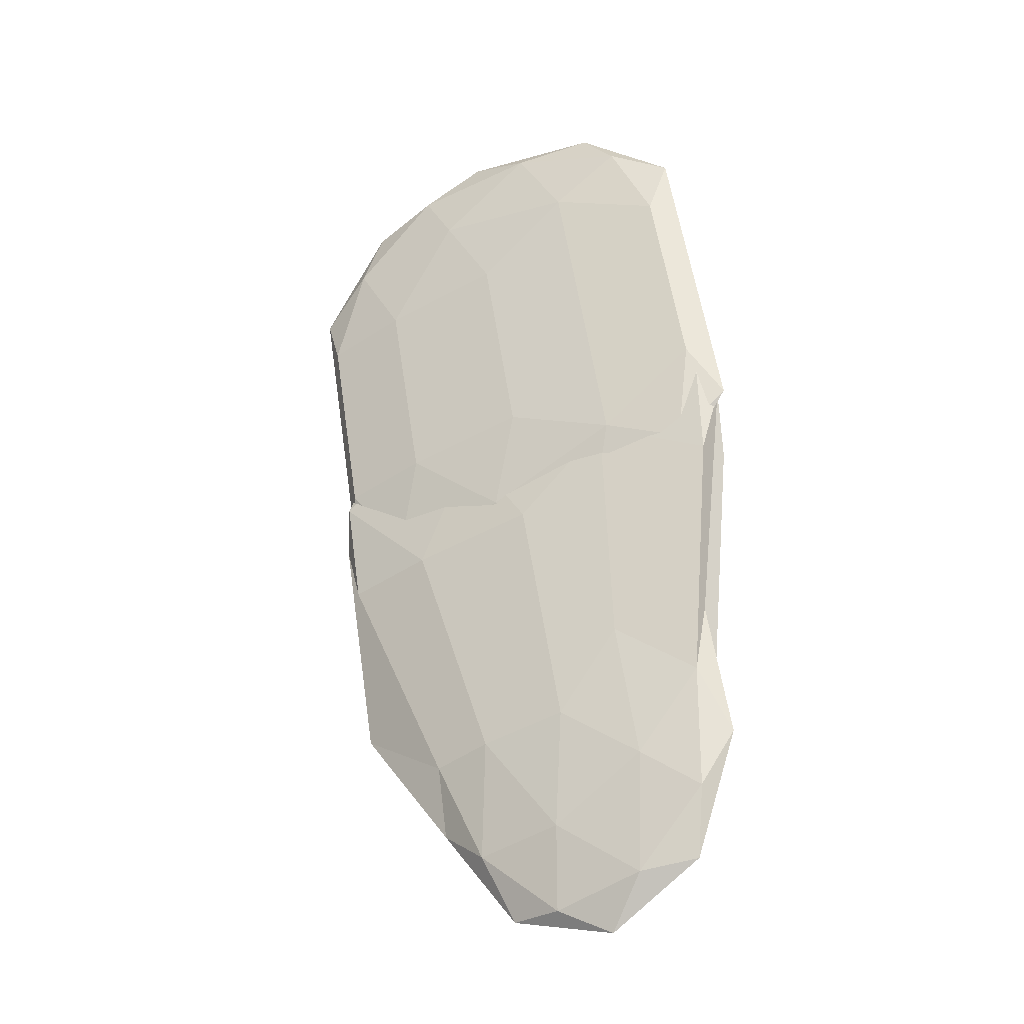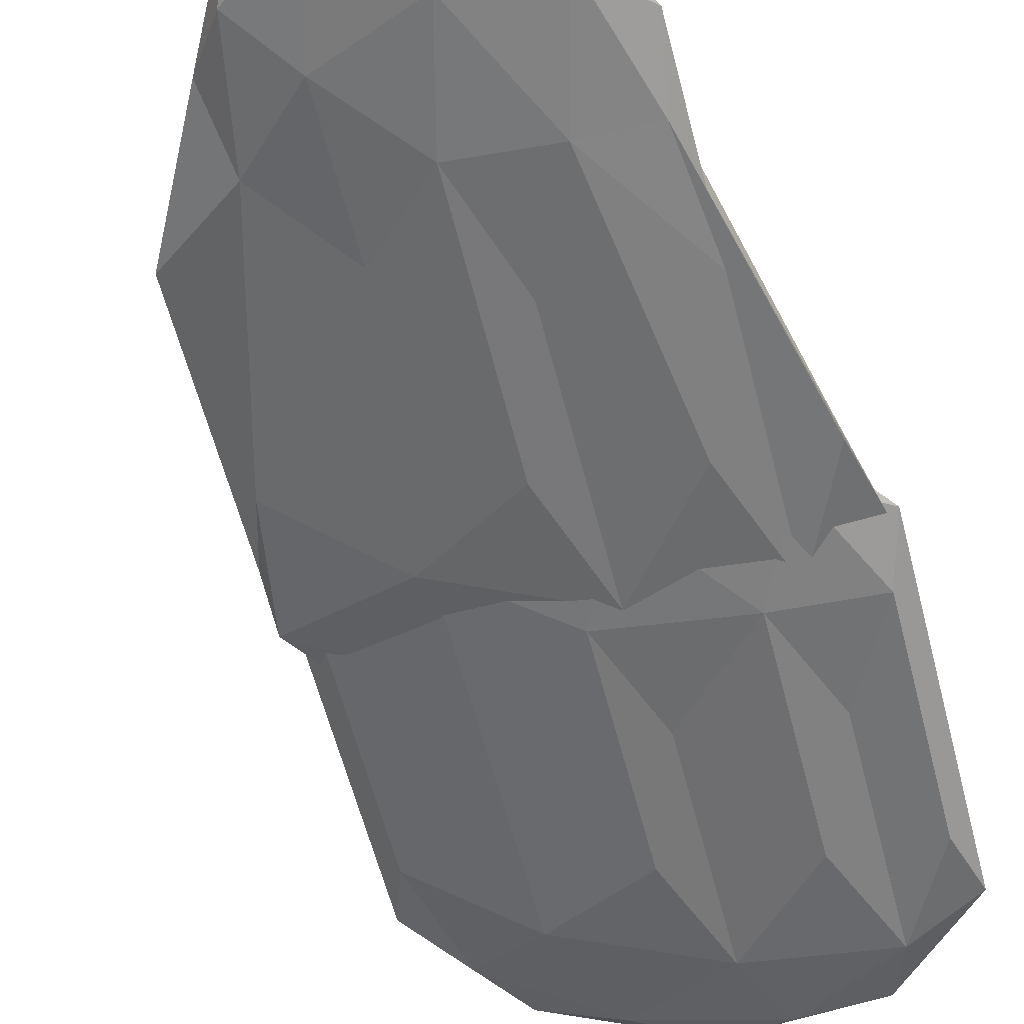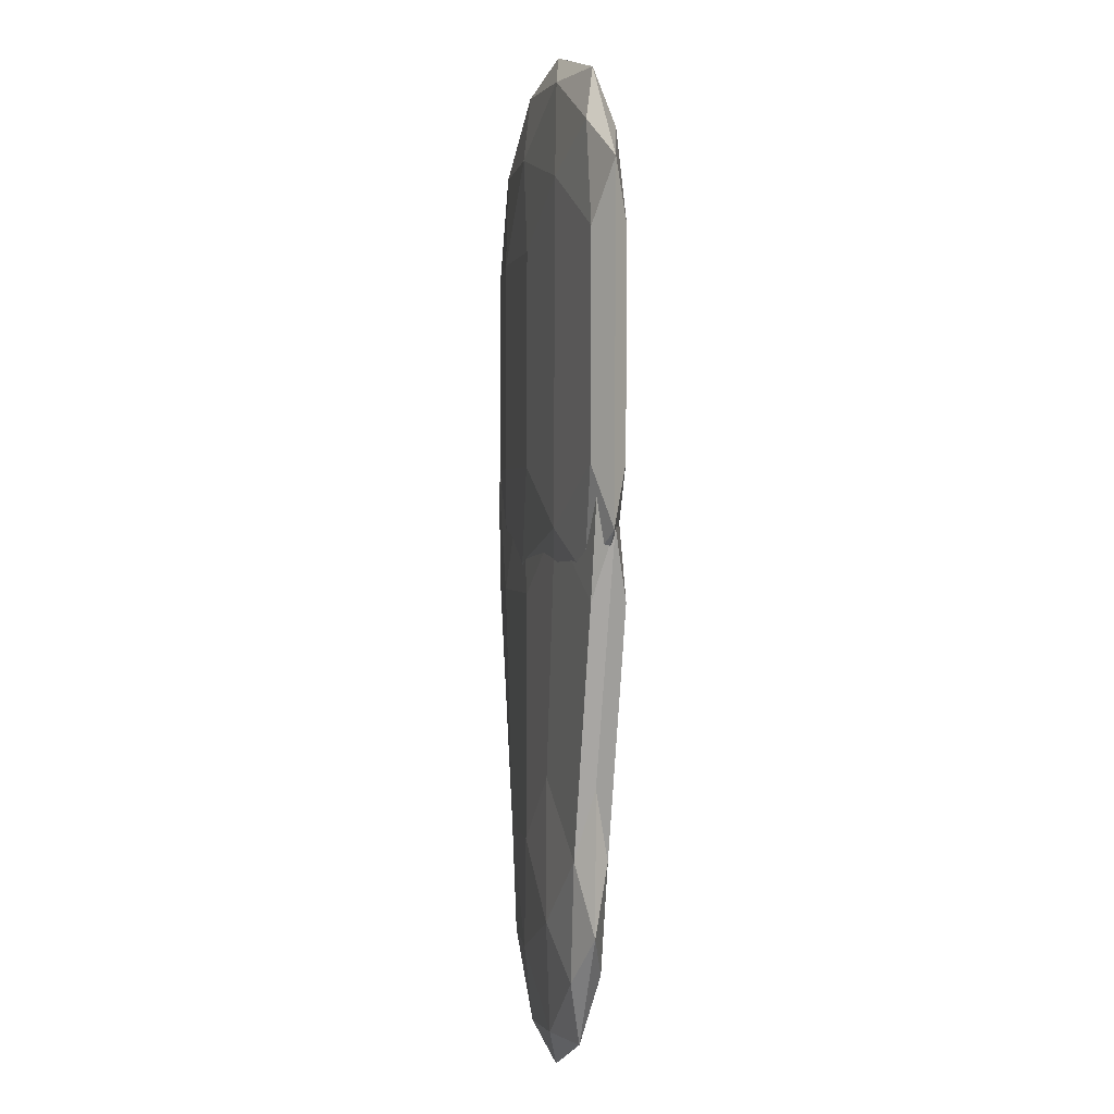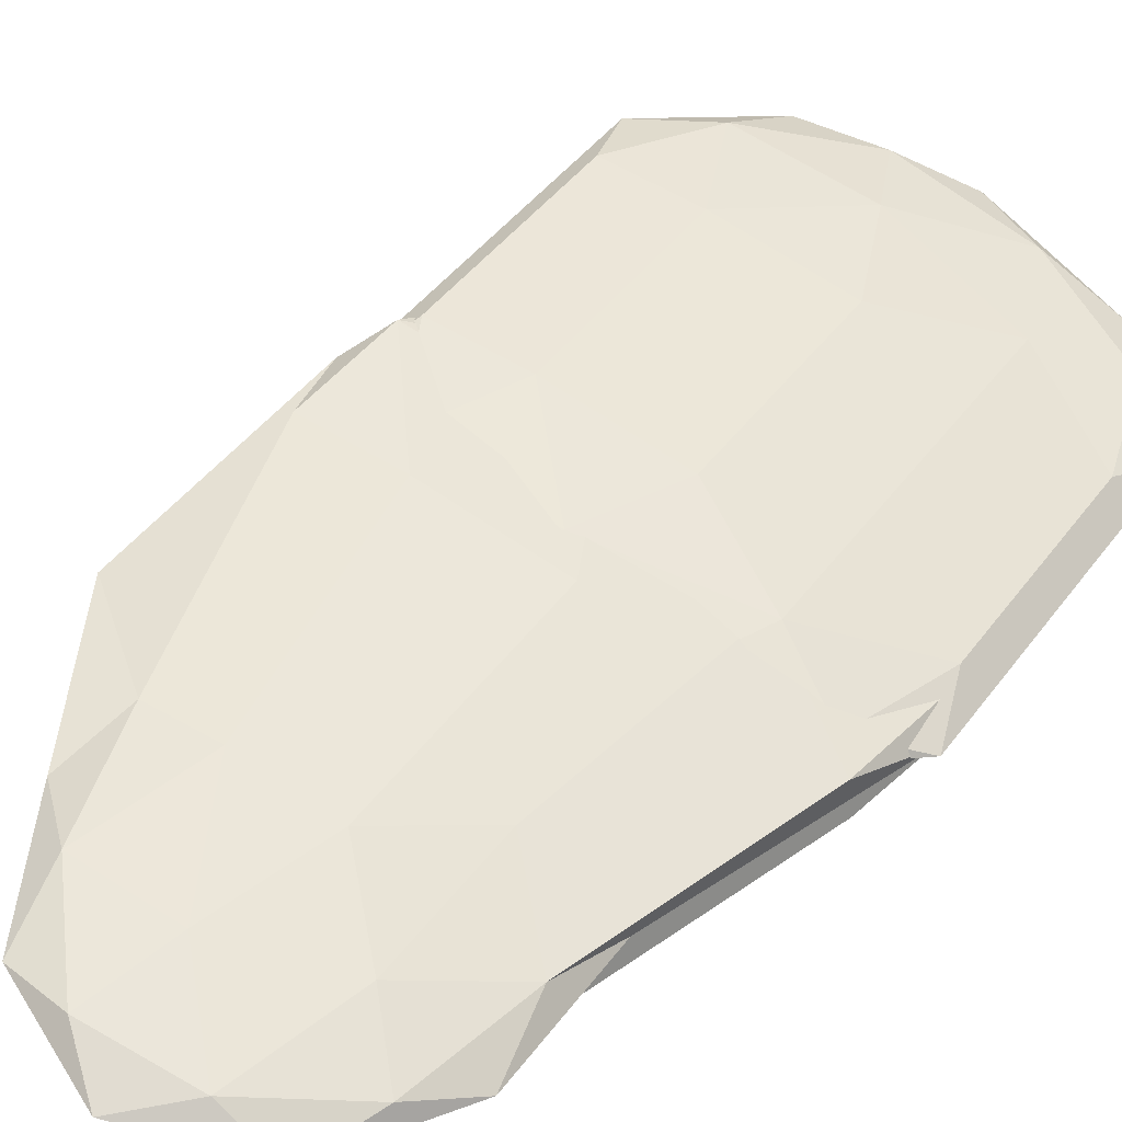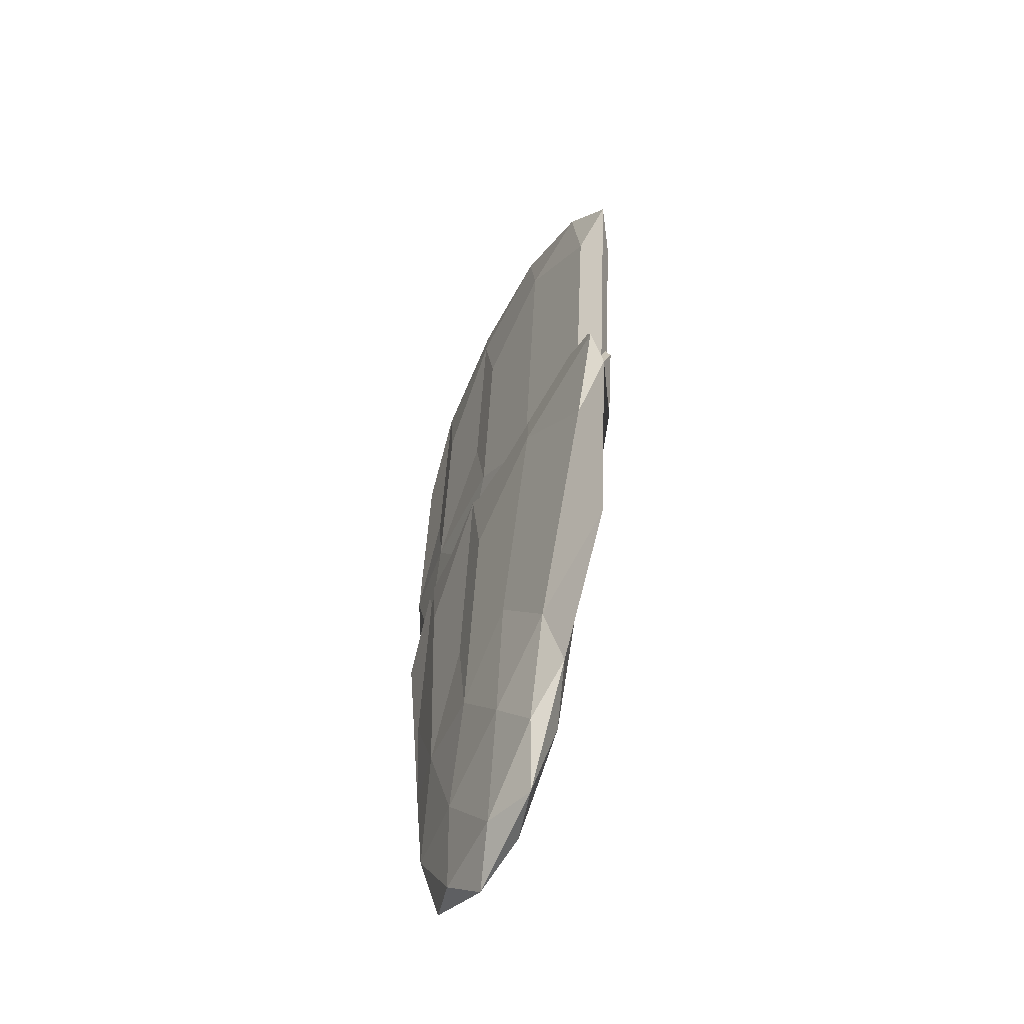
<metadata>
{"format":"obj","ext":"obj","renderer":"f3d","projection":"perspective","resolution":1024,"background":"white","views":[{"elev":-27.3,"azim":-138.3,"up":"+Z"},{"elev":-60.3,"azim":-154.4,"up":"+Y"},{"elev":12.4,"azim":-88.9,"up":"+Z"},{"elev":42.9,"azim":-135.6,"up":"+Y"},{"elev":-61.1,"azim":77.6,"up":"+Z"}]}
</metadata>
<code>
o wing.002
v 1.18 0.9125 -2.605
v 1.94 1.223 -3.296
v 0.6552 0.9151 -3.38
v 0.06605 0.7247 -2.387
v 1.296 1.228 -3.505
v 0.1378 0.9194 -2.943
v 2.216 1.418 -2.808
v 1.103 1.23 -2.59
v 0.8782 0.8862 -3.062
v 1.633 1.067 -3.013
v 1.325 1.069 -3.468
v 2.2 1.25 -2.805
v 1.754 1.067 -2.398
v 0.5319 0.7742 -2.478
v 0.2236 0.7758 -2.933
v 1.073 0.8862 -2.068
v 0.4183 0.7758 -1.94
v 2.243 1.364 -3.132
v 2.363 1.364 -2.518
v 0.9464 1.071 -3.591
v 1.701 1.253 -3.542
v -0.08056 0.7783 -2.677
v 0.2657 0.8902 -3.261
v 0.0398 0.7783 -2.063
v 1.864 1.367 -3.255
v 0.6423 1.074 -3.334
v 0.08195 0.8928 -2.39
v 1.209 1.257 -3.127
v 1.75 1.369 -2.717
v 0.5287 1.075 -2.796
v 0.649 1.075 -2.182
v 1.97 1.067 -1.297
v 2.36 1.223 -1.15
v 1.289 0.8862 -0.9663
v 1.396 0.9125 -1.503
v 0.6342 0.7758 -0.838
v 1.202 0.9151 -0.5875
v 1.856 1.069 -0.7585
v 2.579 1.364 -1.416
v 2.432 1.418 -1.706
v 0.7967 0.8902 -0.5509
v 0.2557 0.7783 -0.9609
v 0.5584 0.9194 -0.7966
v 2.232 1.253 -0.8323
v 1.552 1.071 -0.5018
v 1.843 1.228 -0.713
v 0.2978 0.8928 -1.288
v 1.173 1.074 -0.6247
v 2.275 1.367 -1.159
v 1.966 1.369 -1.615
v 1.318 1.23 -1.488
v 0.8649 1.075 -1.08
v 1.62 1.257 -1.031
v 2.416 1.25 -1.703
v 0.2819 0.7247 -1.285
v 0.7478 0.7742 -1.376
f 1 9 10
f 2 12 10
f 1 14 9
f 1 16 14
f 2 18 12
f 3 20 11
f 4 22 15
f 2 21 18
f 3 23 20
f 4 24 22
f 5 28 25
f 6 30 26
f 31 8 30
f 31 30 27
f 27 30 6
f 30 8 28
f 30 28 26
f 26 28 5
f 28 8 29
f 28 29 25
f 25 29 7
f 17 36 55 4
f 24 27 22
f 22 27 6
f 23 6 26
f 23 26 20
f 20 26 5
f 21 5 25
f 21 25 18
f 18 25 7
f 19 39 54 12
f 27 47 52 31
f 24 42 47 27
f 1 35 34 16
f 14 56 36 17
f 31 52 51 8
f 22 6 23
f 22 23 15
f 15 23 3
f 20 5 21
f 20 21 11
f 11 21 2
f 18 7 19
f 18 19 12
f 16 34 56 14
f 13 32 35 1
f 29 50 40 7
f 8 51 50 29
f 7 40 39 19
f 12 54 32 13
f 14 17 4
f 14 4 15
f 14 15 9
f 9 15 3
f 4 55 42 24
f 12 13 10
f 10 13 1
f 9 3 11
f 9 11 10
f 10 11 2
f 35 32 34
f 37 41 36
f 33 44 38
f 37 45 41
f 33 39 44
f 43 52 47
f 46 53 48
f 40 50 49
f 50 51 53
f 50 53 49
f 49 53 46
f 53 51 52
f 53 52 48
f 48 52 43
f 39 40 49
f 39 49 44
f 44 49 46
f 45 46 48
f 45 48 41
f 41 48 43
f 42 43 47
f 44 46 45
f 44 45 38
f 38 45 37
f 41 43 42
f 41 42 36
f 36 42 55
f 54 39 33
f 32 33 38
f 32 38 34
f 34 38 37
f 34 37 36
f 34 36 56
f 54 33 32
o wing.003
v 0.8463 0.9027 -4.534
v 1.322 1.149 -5.27
v 0.392 0.9328 -5.485
v 0.05984 0.7995 -4.38
v 0.8293 1.197 -5.571
v 0.04934 0.9814 -5.021
v 1.554 1.33 -4.673
v 0.7674 1.227 -4.519
v 0.5862 0.8919 -5.094
v 1.133 1.019 -4.968
v 0.8657 1.036 -5.527
v 1.555 1.163 -4.673
v 1.275 1.019 -4.241
v 0.3909 0.8136 -4.445
v 0.1239 0.8312 -5.004
v 0.7638 0.8826 -3.928
v 0.1039 0.7708 -3.798
v 1.549 1.27 -5.05
v 2.059 1.364 -4.41
v 0.5762 1.065 -5.704
v 1.123 1.192 -5.577
v -0.07748 0.8598 -4.731
v 0.1177 0.9382 -5.38
v 0.06508 0.8598 -4.003
v 1.259 1.299 -5.226
v 0.3748 1.094 -5.431
v 0.05891 0.9668 -4.38
v 0.7969 1.238 -5.136
v 1.223 1.316 -4.608
v 0.3384 1.111 -4.812
v 0.481 1.111 -4.085
v 1.695 1.065 -3.012
v 2.35 1.286 -2.881
v 1.014 0.8826 -2.65
v 1.107 0.9093 -3.267
v 0.3543 0.7708 -2.521
v 0.8579 0.8911 -2.199
v 1.696 1.092 -2.413
v 2.309 1.364 -3.132
v 2.153 1.417 -3.472
v 0.3438 0.8392 -2.149
v -0.03279 0.7727 -2.673
v 0.04991 0.8566 -2.43
v 2.184 1.304 -2.509
v 1.307 1.071 -2.109
v 1.689 1.252 -2.362
v 0.000743 0.8874 -3.05
v 0.8321 1.051 -2.244
v 2.251 1.427 -2.892
v 1.683 1.367 -3.379
v 1.03 1.227 -3.252
v 0.5817 1.071 -2.794
v 1.416 1.271 -2.728
v 2.136 1.249 -3.468
v -0.0156 0.7192 -3.047
v 0.454 0.7697 -3.139
f 57 65 66
f 58 68 66
f 57 70 65
f 57 72 70
f 58 74 68
f 59 76 67
f 60 78 71
f 58 77 74
f 59 79 76
f 60 80 78
f 61 84 81
f 62 86 82
f 87 64 86
f 87 86 83
f 83 86 62
f 86 64 84
f 86 84 82
f 82 84 61
f 84 64 85
f 84 85 81
f 81 85 63
f 73 92 111 60
f 80 83 78
f 78 83 62
f 79 62 82
f 79 82 76
f 76 82 61
f 77 61 81
f 77 81 74
f 74 81 63
f 75 95 110 68
f 83 103 108 87
f 80 98 103 83
f 57 91 90 72
f 70 112 92 73
f 87 108 107 64
f 78 62 79
f 78 79 71
f 71 79 59
f 76 61 77
f 76 77 67
f 67 77 58
f 74 63 75
f 74 75 68
f 72 90 112 70
f 69 88 91 57
f 85 106 96 63
f 64 107 106 85
f 63 96 95 75
f 68 110 88 69
f 70 73 60
f 70 60 71
f 70 71 65
f 65 71 59
f 60 111 98 80
f 68 69 66
f 66 69 57
f 65 59 67
f 65 67 66
f 66 67 58
f 91 88 90
f 93 97 92
f 89 100 94
f 93 101 97
f 89 95 100
f 99 108 103
f 102 109 104
f 96 106 105
f 106 107 109
f 106 109 105
f 105 109 102
f 109 107 108
f 109 108 104
f 104 108 99
f 95 96 105
f 95 105 100
f 100 105 102
f 101 102 104
f 101 104 97
f 97 104 99
f 98 99 103
f 100 102 101
f 100 101 94
f 94 101 93
f 97 99 98
f 97 98 92
f 92 98 111
f 110 95 89
f 88 89 94
f 88 94 90
f 90 94 93
f 90 93 92
f 90 92 112
f 110 89 88

</code>
